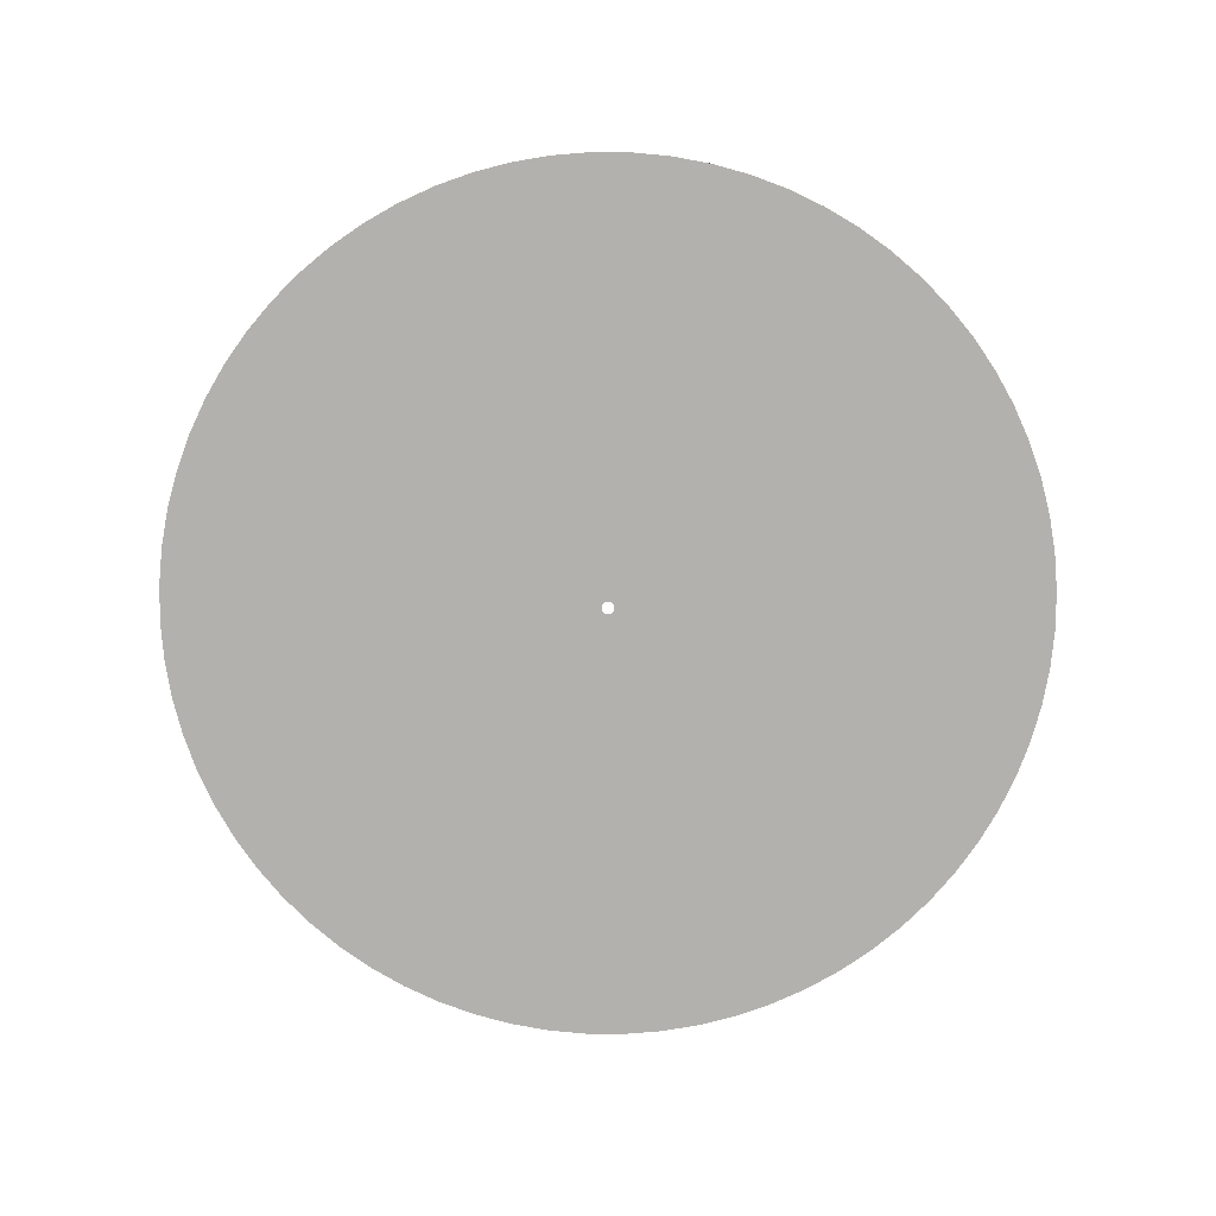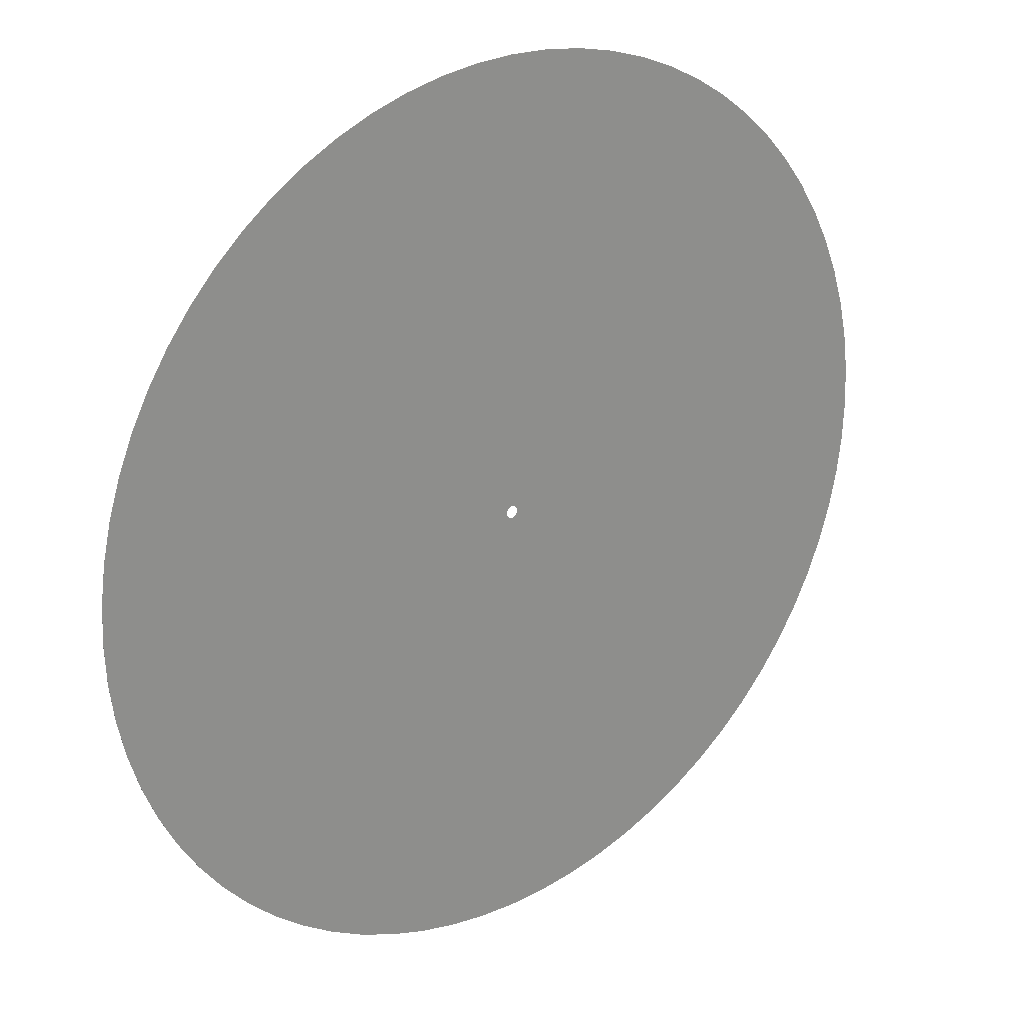
<metadata>
{"format":"obj","ext":"obj","renderer":"f3d","projection":"perspective","resolution":1024,"background":"white","views":[{"elev":-79.3,"azim":-112.9,"up":"+Z"},{"elev":24.9,"azim":142.0,"up":"+Y"}]}
</metadata>
<code>
v -207.7 -2.543e-14 201.2
v -206.9 -18.1 201.2
v -204.5 -36.06 201.2
v -200.6 -53.74 201.2
v -195.1 -71.02 201.2
v -188.2 -87.76 201.2
v -179.8 -103.8 201.2
v -170.1 -119.1 201.2
v -159.1 -133.5 201.2
v -146.8 -146.8 201.2
v -133.5 -159.1 201.2
v -119.1 -170.1 201.2
v -103.8 -179.8 201.2
v -87.76 -188.2 201.2
v -71.02 -195.1 201.2
v -53.74 -200.6 201.2
v -36.06 -204.5 201.2
v -18.1 -206.9 201.2
v 1.271e-14 -207.7 201.2
v 18.1 -206.9 201.2
v 36.06 -204.5 201.2
v 53.74 -200.6 201.2
v 71.02 -195.1 201.2
v 87.76 -188.2 201.2
v 103.8 -179.8 201.2
v 119.1 -170.1 201.2
v 133.5 -159.1 201.2
v 146.8 -146.8 201.2
v 159.1 -133.5 201.2
v 170.1 -119.1 201.2
v 179.8 -103.8 201.2
v 188.2 -87.76 201.2
v 195.1 -71.02 201.2
v 200.6 -53.74 201.2
v 204.5 -36.06 201.2
v 206.9 -18.1 201.2
v 207.7 0 201.2
v 206.9 18.1 201.2
v 204.5 36.06 201.2
v 200.6 53.74 201.2
v 195.1 71.02 201.2
v 188.2 87.76 201.2
v 179.8 103.8 201.2
v 170.1 119.1 201.2
v 159.1 133.5 201.2
v 146.8 146.8 201.2
v 133.5 159.1 201.2
v 119.1 170.1 201.2
v 103.8 179.8 201.2
v 87.76 188.2 201.2
v 71.02 195.1 201.2
v 53.74 200.6 201.2
v 36.06 204.5 201.2
v 18.1 206.9 201.2
v 1.271e-14 207.7 201.2
v -18.1 206.9 201.2
v -36.06 204.5 201.2
v -53.74 200.6 201.2
v -71.02 195.1 201.2
v -87.76 188.2 201.2
v -103.8 179.8 201.2
v -119.1 170.1 201.2
v -133.5 159.1 201.2
v -146.8 146.8 201.2
v -159.1 133.5 201.2
v -170.1 119.1 201.2
v -179.8 103.8 201.2
v -188.2 87.76 201.2
v -195.1 71.02 201.2
v -200.6 53.74 201.2
v -204.5 36.06 201.2
v -206.9 18.1 201.2
v -2.9 -3.551e-16 201.2
v -2.889 -0.2528 201.2
v -2.856 -0.5036 201.2
v -2.801 -0.7506 201.2
v -2.725 -0.9919 201.2
v -2.628 -1.226 201.2
v -2.511 -1.45 201.2
v -2.376 -1.663 201.2
v -2.222 -1.864 201.2
v -2.051 -2.051 201.2
v -1.864 -2.222 201.2
v -1.663 -2.376 201.2
v -1.45 -2.511 201.2
v -1.226 -2.628 201.2
v -0.9919 -2.725 201.2
v -0.7506 -2.801 201.2
v -0.5036 -2.856 201.2
v -0.2528 -2.889 201.2
v 1.776e-16 -2.9 201.2
v 0.2528 -2.889 201.2
v 0.5036 -2.856 201.2
v 0.7506 -2.801 201.2
v 0.9919 -2.725 201.2
v 1.226 -2.628 201.2
v 1.45 -2.511 201.2
v 1.663 -2.376 201.2
v 1.864 -2.222 201.2
v 2.051 -2.051 201.2
v 2.222 -1.864 201.2
v 2.376 -1.663 201.2
v 2.511 -1.45 201.2
v 2.628 -1.226 201.2
v 2.725 -0.9919 201.2
v 2.801 -0.7506 201.2
v 2.856 -0.5036 201.2
v 2.889 -0.2528 201.2
v 2.9 0 201.2
v 2.889 0.2528 201.2
v 2.856 0.5036 201.2
v 2.801 0.7506 201.2
v 2.725 0.9919 201.2
v 2.628 1.226 201.2
v 2.511 1.45 201.2
v 2.376 1.663 201.2
v 2.222 1.864 201.2
v 2.051 2.051 201.2
v 1.864 2.222 201.2
v 1.663 2.376 201.2
v 1.45 2.511 201.2
v 1.226 2.628 201.2
v 0.9919 2.725 201.2
v 0.7506 2.801 201.2
v 0.5036 2.856 201.2
v 0.2528 2.889 201.2
v 1.776e-16 2.9 201.2
v -0.2528 2.889 201.2
v -0.5036 2.856 201.2
v -0.7506 2.801 201.2
v -0.9919 2.725 201.2
v -1.226 2.628 201.2
v -1.45 2.511 201.2
v -1.663 2.376 201.2
v -1.864 2.222 201.2
v -2.051 2.051 201.2
v -2.222 1.864 201.2
v -2.376 1.663 201.2
v -2.511 1.45 201.2
v -2.628 1.226 201.2
v -2.725 0.9919 201.2
v -2.801 0.7506 201.2
v -2.856 0.5036 201.2
v -2.889 0.2528 201.2
v -207.7 -2.543e-14 201.2
v -206.9 -18.1 201.2
v -204.5 -36.06 201.2
v -200.6 -53.74 201.2
v -195.1 -71.02 201.2
v -188.2 -87.76 201.2
v -179.8 -103.8 201.2
v -170.1 -119.1 201.2
v -159.1 -133.5 201.2
v -146.8 -146.8 201.2
v -133.5 -159.1 201.2
v -119.1 -170.1 201.2
v -103.8 -179.8 201.2
v -87.76 -188.2 201.2
v -71.02 -195.1 201.2
v -53.74 -200.6 201.2
v -36.06 -204.5 201.2
v -18.1 -206.9 201.2
v 1.271e-14 -207.7 201.2
v 18.1 -206.9 201.2
v 36.06 -204.5 201.2
v 53.74 -200.6 201.2
v 71.02 -195.1 201.2
v 87.76 -188.2 201.2
v 103.8 -179.8 201.2
v 119.1 -170.1 201.2
v 133.5 -159.1 201.2
v 146.8 -146.8 201.2
v 159.1 -133.5 201.2
v 170.1 -119.1 201.2
v 179.8 -103.8 201.2
v 188.2 -87.76 201.2
v 195.1 -71.02 201.2
v 200.6 -53.74 201.2
v 204.5 -36.06 201.2
v 206.9 -18.1 201.2
v 207.7 0 201.2
v 206.9 18.1 201.2
v 204.5 36.06 201.2
v 200.6 53.74 201.2
v 195.1 71.02 201.2
v 188.2 87.76 201.2
v 179.8 103.8 201.2
v 170.1 119.1 201.2
v 159.1 133.5 201.2
v 146.8 146.8 201.2
v 133.5 159.1 201.2
v 119.1 170.1 201.2
v 103.8 179.8 201.2
v 87.76 188.2 201.2
v 71.02 195.1 201.2
v 53.74 200.6 201.2
v 36.06 204.5 201.2
v 18.1 206.9 201.2
v 1.271e-14 207.7 201.2
v -18.1 206.9 201.2
v -36.06 204.5 201.2
v -53.74 200.6 201.2
v -71.02 195.1 201.2
v -87.76 188.2 201.2
v -103.8 179.8 201.2
v -119.1 170.1 201.2
v -133.5 159.1 201.2
v -146.8 146.8 201.2
v -159.1 133.5 201.2
v -170.1 119.1 201.2
v -179.8 103.8 201.2
v -188.2 87.76 201.2
v -195.1 71.02 201.2
v -200.6 53.74 201.2
v -204.5 36.06 201.2
v -206.9 18.1 201.2
v -2.9 -3.551e-16 201.2
v -2.889 -0.2528 201.2
v -2.856 -0.5036 201.2
v -2.801 -0.7506 201.2
v -2.725 -0.9919 201.2
v -2.628 -1.226 201.2
v -2.511 -1.45 201.2
v -2.376 -1.663 201.2
v -2.222 -1.864 201.2
v -2.051 -2.051 201.2
v -1.864 -2.222 201.2
v -1.663 -2.376 201.2
v -1.45 -2.511 201.2
v -1.226 -2.628 201.2
v -0.9919 -2.725 201.2
v -0.7506 -2.801 201.2
v -0.5036 -2.856 201.2
v -0.2528 -2.889 201.2
v 1.776e-16 -2.9 201.2
v 0.2528 -2.889 201.2
v 0.5036 -2.856 201.2
v 0.7506 -2.801 201.2
v 0.9919 -2.725 201.2
v 1.226 -2.628 201.2
v 1.45 -2.511 201.2
v 1.663 -2.376 201.2
v 1.864 -2.222 201.2
v 2.051 -2.051 201.2
v 2.222 -1.864 201.2
v 2.376 -1.663 201.2
v 2.511 -1.45 201.2
v 2.628 -1.226 201.2
v 2.725 -0.9919 201.2
v 2.801 -0.7506 201.2
v 2.856 -0.5036 201.2
v 2.889 -0.2528 201.2
v 2.9 0 201.2
v 2.889 0.2528 201.2
v 2.856 0.5036 201.2
v 2.801 0.7506 201.2
v 2.725 0.9919 201.2
v 2.628 1.226 201.2
v 2.511 1.45 201.2
v 2.376 1.663 201.2
v 2.222 1.864 201.2
v 2.051 2.051 201.2
v 1.864 2.222 201.2
v 1.663 2.376 201.2
v 1.45 2.511 201.2
v 1.226 2.628 201.2
v 0.9919 2.725 201.2
v 0.7506 2.801 201.2
v 0.5036 2.856 201.2
v 0.2528 2.889 201.2
v 1.776e-16 2.9 201.2
v -0.2528 2.889 201.2
v -0.5036 2.856 201.2
v -0.7506 2.801 201.2
v -0.9919 2.725 201.2
v -1.226 2.628 201.2
v -1.45 2.511 201.2
v -1.663 2.376 201.2
v -1.864 2.222 201.2
v -2.051 2.051 201.2
v -2.222 1.864 201.2
v -2.376 1.663 201.2
v -2.511 1.45 201.2
v -2.628 1.226 201.2
v -2.725 0.9919 201.2
v -2.801 0.7506 201.2
v -2.856 0.5036 201.2
v -2.889 0.2528 201.2
v -207.7 -2.543e-14 201.2
v -206.9 -18.1 201.2
v -204.5 -36.06 201.2
v -200.6 -53.74 201.2
v -195.1 -71.02 201.2
v -188.2 -87.76 201.2
v -179.8 -103.8 201.2
v -170.1 -119.1 201.2
v -159.1 -133.5 201.2
v -146.8 -146.8 201.2
v -133.5 -159.1 201.2
v -119.1 -170.1 201.2
v -103.8 -179.8 201.2
v -87.76 -188.2 201.2
v -71.02 -195.1 201.2
v -53.74 -200.6 201.2
v -36.06 -204.5 201.2
v -18.1 -206.9 201.2
v 1.271e-14 -207.7 201.2
v 18.1 -206.9 201.2
v 36.06 -204.5 201.2
v 53.74 -200.6 201.2
v 71.02 -195.1 201.2
v 87.76 -188.2 201.2
v 103.8 -179.8 201.2
v 119.1 -170.1 201.2
v 133.5 -159.1 201.2
v 146.8 -146.8 201.2
v 159.1 -133.5 201.2
v 170.1 -119.1 201.2
v 179.8 -103.8 201.2
v 188.2 -87.76 201.2
v 195.1 -71.02 201.2
v 200.6 -53.74 201.2
v 204.5 -36.06 201.2
v 206.9 -18.1 201.2
v 207.7 0 201.2
v 206.9 18.1 201.2
v 204.5 36.06 201.2
v 200.6 53.74 201.2
v 195.1 71.02 201.2
v 188.2 87.76 201.2
v 179.8 103.8 201.2
v 170.1 119.1 201.2
v 159.1 133.5 201.2
v 146.8 146.8 201.2
v 133.5 159.1 201.2
v 119.1 170.1 201.2
v 103.8 179.8 201.2
v 87.76 188.2 201.2
v 71.02 195.1 201.2
v 53.74 200.6 201.2
v 36.06 204.5 201.2
v 18.1 206.9 201.2
v 1.271e-14 207.7 201.2
v -18.1 206.9 201.2
v -36.06 204.5 201.2
v -53.74 200.6 201.2
v -71.02 195.1 201.2
v -87.76 188.2 201.2
v -103.8 179.8 201.2
v -119.1 170.1 201.2
v -133.5 159.1 201.2
v -146.8 146.8 201.2
v -159.1 133.5 201.2
v -170.1 119.1 201.2
v -179.8 103.8 201.2
v -188.2 87.76 201.2
v -195.1 71.02 201.2
v -200.6 53.74 201.2
v -204.5 36.06 201.2
v -206.9 18.1 201.2
v -207.7 -2.543e-14 201.2
v -206.9 -18.1 201.2
v -204.5 -36.06 201.2
v -200.6 -53.74 201.2
v -195.1 -71.02 201.2
v -188.2 -87.76 201.2
v -179.8 -103.8 201.2
v -170.1 -119.1 201.2
v -159.1 -133.5 201.2
v -146.8 -146.8 201.2
v -133.5 -159.1 201.2
v -119.1 -170.1 201.2
v -103.8 -179.8 201.2
v -87.76 -188.2 201.2
v -71.02 -195.1 201.2
v -53.74 -200.6 201.2
v -36.06 -204.5 201.2
v -18.1 -206.9 201.2
v 1.271e-14 -207.7 201.2
v 18.1 -206.9 201.2
v 36.06 -204.5 201.2
v 53.74 -200.6 201.2
v 71.02 -195.1 201.2
v 87.76 -188.2 201.2
v 103.8 -179.8 201.2
v 119.1 -170.1 201.2
v 133.5 -159.1 201.2
v 146.8 -146.8 201.2
v 159.1 -133.5 201.2
v 170.1 -119.1 201.2
v 179.8 -103.8 201.2
v 188.2 -87.76 201.2
v 195.1 -71.02 201.2
v 200.6 -53.74 201.2
v 204.5 -36.06 201.2
v 206.9 -18.1 201.2
v 207.7 0 201.2
v 206.9 18.1 201.2
v 204.5 36.06 201.2
v 200.6 53.74 201.2
v 195.1 71.02 201.2
v 188.2 87.76 201.2
v 179.8 103.8 201.2
v 170.1 119.1 201.2
v 159.1 133.5 201.2
v 146.8 146.8 201.2
v 133.5 159.1 201.2
v 119.1 170.1 201.2
v 103.8 179.8 201.2
v 87.76 188.2 201.2
v 71.02 195.1 201.2
v 53.74 200.6 201.2
v 36.06 204.5 201.2
v 18.1 206.9 201.2
v 1.271e-14 207.7 201.2
v -18.1 206.9 201.2
v -36.06 204.5 201.2
v -53.74 200.6 201.2
v -71.02 195.1 201.2
v -87.76 188.2 201.2
v -103.8 179.8 201.2
v -119.1 170.1 201.2
v -133.5 159.1 201.2
v -146.8 146.8 201.2
v -159.1 133.5 201.2
v -170.1 119.1 201.2
v -179.8 103.8 201.2
v -188.2 87.76 201.2
v -195.1 71.02 201.2
v -200.6 53.74 201.2
v -204.5 36.06 201.2
v -206.9 18.1 201.2
v -2.9 -3.551e-16 201.2
v -2.889 -0.2528 201.2
v -2.856 -0.5036 201.2
v -2.801 -0.7506 201.2
v -2.725 -0.9919 201.2
v -2.628 -1.226 201.2
v -2.511 -1.45 201.2
v -2.376 -1.663 201.2
v -2.222 -1.864 201.2
v -2.051 -2.051 201.2
v -1.864 -2.222 201.2
v -1.663 -2.376 201.2
v -1.45 -2.511 201.2
v -1.226 -2.628 201.2
v -0.9919 -2.725 201.2
v -0.7506 -2.801 201.2
v -0.5036 -2.856 201.2
v -0.2528 -2.889 201.2
v 1.776e-16 -2.9 201.2
v 0.2528 -2.889 201.2
v 0.5036 -2.856 201.2
v 0.7506 -2.801 201.2
v 0.9919 -2.725 201.2
v 1.226 -2.628 201.2
v 1.45 -2.511 201.2
v 1.663 -2.376 201.2
v 1.864 -2.222 201.2
v 2.051 -2.051 201.2
v 2.222 -1.864 201.2
v 2.376 -1.663 201.2
v 2.511 -1.45 201.2
v 2.628 -1.226 201.2
v 2.725 -0.9919 201.2
v 2.801 -0.7506 201.2
v 2.856 -0.5036 201.2
v 2.889 -0.2528 201.2
v 2.9 0 201.2
v 2.889 0.2528 201.2
v 2.856 0.5036 201.2
v 2.801 0.7506 201.2
v 2.725 0.9919 201.2
v 2.628 1.226 201.2
v 2.511 1.45 201.2
v 2.376 1.663 201.2
v 2.222 1.864 201.2
v 2.051 2.051 201.2
v 1.864 2.222 201.2
v 1.663 2.376 201.2
v 1.45 2.511 201.2
v 1.226 2.628 201.2
v 0.9919 2.725 201.2
v 0.7506 2.801 201.2
v 0.5036 2.856 201.2
v 0.2528 2.889 201.2
v 1.776e-16 2.9 201.2
v -0.2528 2.889 201.2
v -0.5036 2.856 201.2
v -0.7506 2.801 201.2
v -0.9919 2.725 201.2
v -1.226 2.628 201.2
v -1.45 2.511 201.2
v -1.663 2.376 201.2
v -1.864 2.222 201.2
v -2.051 2.051 201.2
v -2.222 1.864 201.2
v -2.376 1.663 201.2
v -2.511 1.45 201.2
v -2.628 1.226 201.2
v -2.725 0.9919 201.2
v -2.801 0.7506 201.2
v -2.856 0.5036 201.2
v -2.889 0.2528 201.2
v -2.9 -3.551e-16 201.2
v -2.889 -0.2528 201.2
v -2.856 -0.5036 201.2
v -2.801 -0.7506 201.2
v -2.725 -0.9919 201.2
v -2.628 -1.226 201.2
v -2.511 -1.45 201.2
v -2.376 -1.663 201.2
v -2.222 -1.864 201.2
v -2.051 -2.051 201.2
v -1.864 -2.222 201.2
v -1.663 -2.376 201.2
v -1.45 -2.511 201.2
v -1.226 -2.628 201.2
v -0.9919 -2.725 201.2
v -0.7506 -2.801 201.2
v -0.5036 -2.856 201.2
v -0.2528 -2.889 201.2
v 1.776e-16 -2.9 201.2
v 0.2528 -2.889 201.2
v 0.5036 -2.856 201.2
v 0.7506 -2.801 201.2
v 0.9919 -2.725 201.2
v 1.226 -2.628 201.2
v 1.45 -2.511 201.2
v 1.663 -2.376 201.2
v 1.864 -2.222 201.2
v 2.051 -2.051 201.2
v 2.222 -1.864 201.2
v 2.376 -1.663 201.2
v 2.511 -1.45 201.2
v 2.628 -1.226 201.2
v 2.725 -0.9919 201.2
v 2.801 -0.7506 201.2
v 2.856 -0.5036 201.2
v 2.889 -0.2528 201.2
v 2.9 0 201.2
v 2.889 0.2528 201.2
v 2.856 0.5036 201.2
v 2.801 0.7506 201.2
v 2.725 0.9919 201.2
v 2.628 1.226 201.2
v 2.511 1.45 201.2
v 2.376 1.663 201.2
v 2.222 1.864 201.2
v 2.051 2.051 201.2
v 1.864 2.222 201.2
v 1.663 2.376 201.2
v 1.45 2.511 201.2
v 1.226 2.628 201.2
v 0.9919 2.725 201.2
v 0.7506 2.801 201.2
v 0.5036 2.856 201.2
v 0.2528 2.889 201.2
v 1.776e-16 2.9 201.2
v -0.2528 2.889 201.2
v -0.5036 2.856 201.2
v -0.7506 2.801 201.2
v -0.9919 2.725 201.2
v -1.226 2.628 201.2
v -1.45 2.511 201.2
v -1.663 2.376 201.2
v -1.864 2.222 201.2
v -2.051 2.051 201.2
v -2.222 1.864 201.2
v -2.376 1.663 201.2
v -2.511 1.45 201.2
v -2.628 1.226 201.2
v -2.725 0.9919 201.2
v -2.801 0.7506 201.2
v -2.856 0.5036 201.2
v -2.889 0.2528 201.2
f 1 2 74 73
f 2 3 75 74
f 3 4 76 75
f 4 5 77 76
f 5 6 78 77
f 6 7 79 78
f 7 8 80 79
f 8 9 81 80
f 9 10 82 81
f 10 11 83 82
f 11 12 84 83
f 12 13 85 84
f 13 14 86 85
f 14 15 87 86
f 15 16 88 87
f 16 17 89 88
f 17 18 90 89
f 18 19 91 90
f 19 20 92 91
f 20 21 93 92
f 21 22 94 93
f 22 23 95 94
f 23 24 96 95
f 24 25 97 96
f 25 26 98 97
f 26 27 99 98
f 27 28 100 99
f 28 29 101 100
f 29 30 102 101
f 30 31 103 102
f 31 32 104 103
f 32 33 105 104
f 33 34 106 105
f 34 35 107 106
f 35 36 108 107
f 36 37 109 108
f 37 38 110 109
f 38 39 111 110
f 39 40 112 111
f 40 41 113 112
f 41 42 114 113
f 42 43 115 114
f 43 44 116 115
f 44 45 117 116
f 45 46 118 117
f 46 47 119 118
f 47 48 120 119
f 48 49 121 120
f 49 50 122 121
f 50 51 123 122
f 51 52 124 123
f 52 53 125 124
f 53 54 126 125
f 54 55 127 126
f 55 56 128 127
f 56 57 129 128
f 57 58 130 129
f 58 59 131 130
f 59 60 132 131
f 60 61 133 132
f 61 62 134 133
f 62 63 135 134
f 63 64 136 135
f 64 65 137 136
f 65 66 138 137
f 66 67 139 138
f 67 68 140 139
f 68 69 141 140
f 69 70 142 141
f 70 71 143 142
f 71 72 144 143
f 72 1 73 144
f 145 146 218 217
f 146 147 219 218
f 147 148 220 219
f 148 149 221 220
f 149 150 222 221
f 150 151 223 222
f 151 152 224 223
f 152 153 225 224
f 153 154 226 225
f 154 155 227 226
f 155 156 228 227
f 156 157 229 228
f 157 158 230 229
f 158 159 231 230
f 159 160 232 231
f 160 161 233 232
f 161 162 234 233
f 162 163 235 234
f 163 164 236 235
f 164 165 237 236
f 165 166 238 237
f 166 167 239 238
f 167 168 240 239
f 168 169 241 240
f 169 170 242 241
f 170 171 243 242
f 171 172 244 243
f 172 173 245 244
f 173 174 246 245
f 174 175 247 246
f 175 176 248 247
f 176 177 249 248
f 177 178 250 249
f 178 179 251 250
f 179 180 252 251
f 180 181 253 252
f 181 182 254 253
f 182 183 255 254
f 183 184 256 255
f 184 185 257 256
f 185 186 258 257
f 186 187 259 258
f 187 188 260 259
f 188 189 261 260
f 189 190 262 261
f 190 191 263 262
f 191 192 264 263
f 192 193 265 264
f 193 194 266 265
f 194 195 267 266
f 195 196 268 267
f 196 197 269 268
f 197 198 270 269
f 198 199 271 270
f 199 200 272 271
f 200 201 273 272
f 201 202 274 273
f 202 203 275 274
f 203 204 276 275
f 204 205 277 276
f 205 206 278 277
f 206 207 279 278
f 207 208 280 279
f 208 209 281 280
f 209 210 282 281
f 210 211 283 282
f 211 212 284 283
f 212 213 285 284
f 213 214 286 285
f 214 215 287 286
f 215 216 288 287
f 216 145 217 288
f 289 290 362 361
f 290 291 363 362
f 291 292 364 363
f 292 293 365 364
f 293 294 366 365
f 294 295 367 366
f 295 296 368 367
f 296 297 369 368
f 297 298 370 369
f 298 299 371 370
f 299 300 372 371
f 300 301 373 372
f 301 302 374 373
f 302 303 375 374
f 303 304 376 375
f 304 305 377 376
f 305 306 378 377
f 306 307 379 378
f 307 308 380 379
f 308 309 381 380
f 309 310 382 381
f 310 311 383 382
f 311 312 384 383
f 312 313 385 384
f 313 314 386 385
f 314 315 387 386
f 315 316 388 387
f 316 317 389 388
f 317 318 390 389
f 318 319 391 390
f 319 320 392 391
f 320 321 393 392
f 321 322 394 393
f 322 323 395 394
f 323 324 396 395
f 324 325 397 396
f 325 326 398 397
f 326 327 399 398
f 327 328 400 399
f 328 329 401 400
f 329 330 402 401
f 330 331 403 402
f 331 332 404 403
f 332 333 405 404
f 333 334 406 405
f 334 335 407 406
f 335 336 408 407
f 336 337 409 408
f 337 338 410 409
f 338 339 411 410
f 339 340 412 411
f 340 341 413 412
f 341 342 414 413
f 342 343 415 414
f 343 344 416 415
f 344 345 417 416
f 345 346 418 417
f 346 347 419 418
f 347 348 420 419
f 348 349 421 420
f 349 350 422 421
f 350 351 423 422
f 351 352 424 423
f 352 353 425 424
f 353 354 426 425
f 354 355 427 426
f 355 356 428 427
f 356 357 429 428
f 357 358 430 429
f 358 359 431 430
f 359 360 432 431
f 360 289 361 432
f 433 434 506 505
f 434 435 507 506
f 435 436 508 507
f 436 437 509 508
f 437 438 510 509
f 438 439 511 510
f 439 440 512 511
f 440 441 513 512
f 441 442 514 513
f 442 443 515 514
f 443 444 516 515
f 444 445 517 516
f 445 446 518 517
f 446 447 519 518
f 447 448 520 519
f 448 449 521 520
f 449 450 522 521
f 450 451 523 522
f 451 452 524 523
f 452 453 525 524
f 453 454 526 525
f 454 455 527 526
f 455 456 528 527
f 456 457 529 528
f 457 458 530 529
f 458 459 531 530
f 459 460 532 531
f 460 461 533 532
f 461 462 534 533
f 462 463 535 534
f 463 464 536 535
f 464 465 537 536
f 465 466 538 537
f 466 467 539 538
f 467 468 540 539
f 468 469 541 540
f 469 470 542 541
f 470 471 543 542
f 471 472 544 543
f 472 473 545 544
f 473 474 546 545
f 474 475 547 546
f 475 476 548 547
f 476 477 549 548
f 477 478 550 549
f 478 479 551 550
f 479 480 552 551
f 480 481 553 552
f 481 482 554 553
f 482 483 555 554
f 483 484 556 555
f 484 485 557 556
f 485 486 558 557
f 486 487 559 558
f 487 488 560 559
f 488 489 561 560
f 489 490 562 561
f 490 491 563 562
f 491 492 564 563
f 492 493 565 564
f 493 494 566 565
f 494 495 567 566
f 495 496 568 567
f 496 497 569 568
f 497 498 570 569
f 498 499 571 570
f 499 500 572 571
f 500 501 573 572
f 501 502 574 573
f 502 503 575 574
f 503 504 576 575
f 504 433 505 576

</code>
